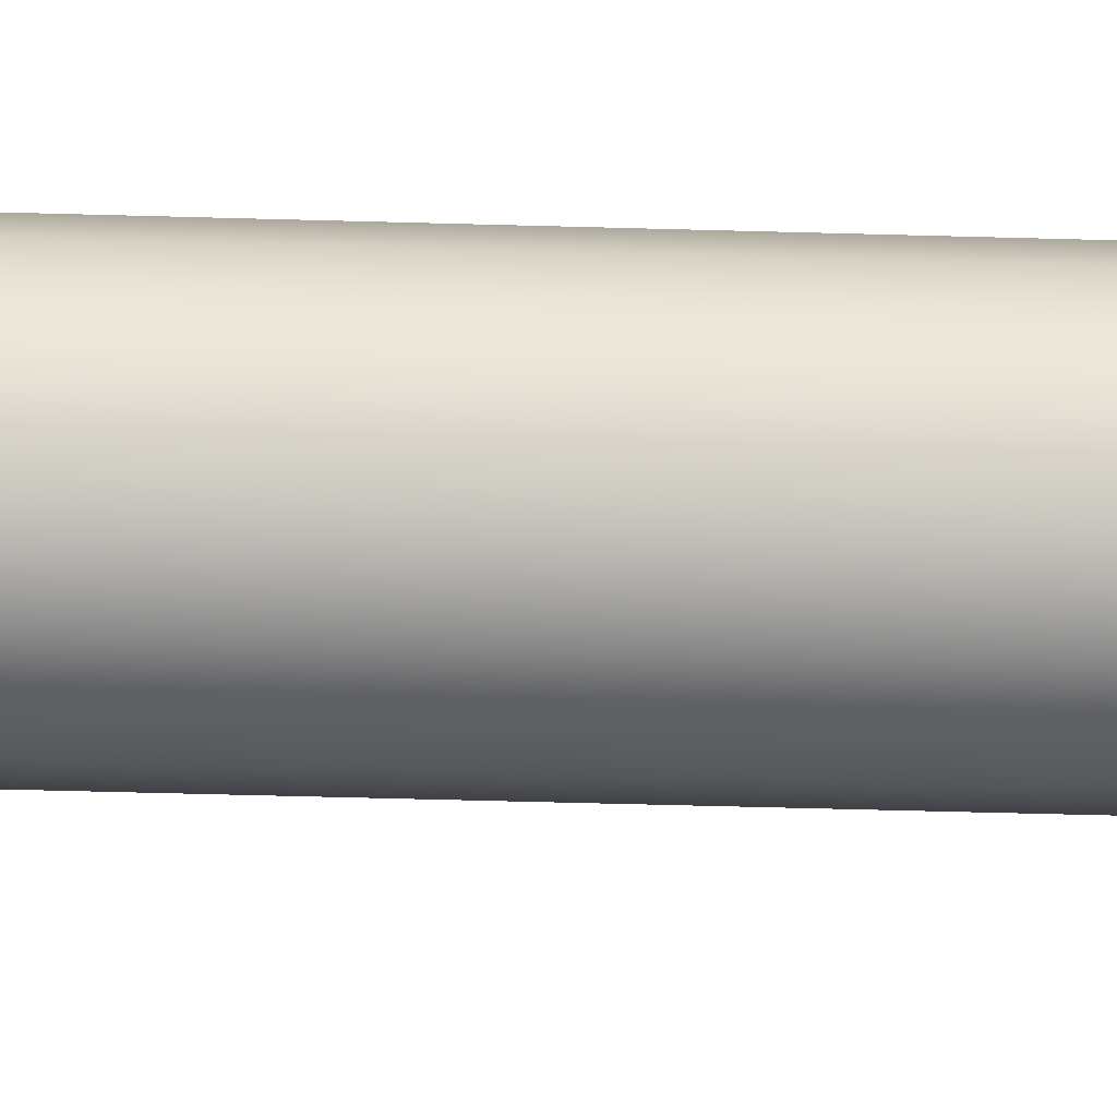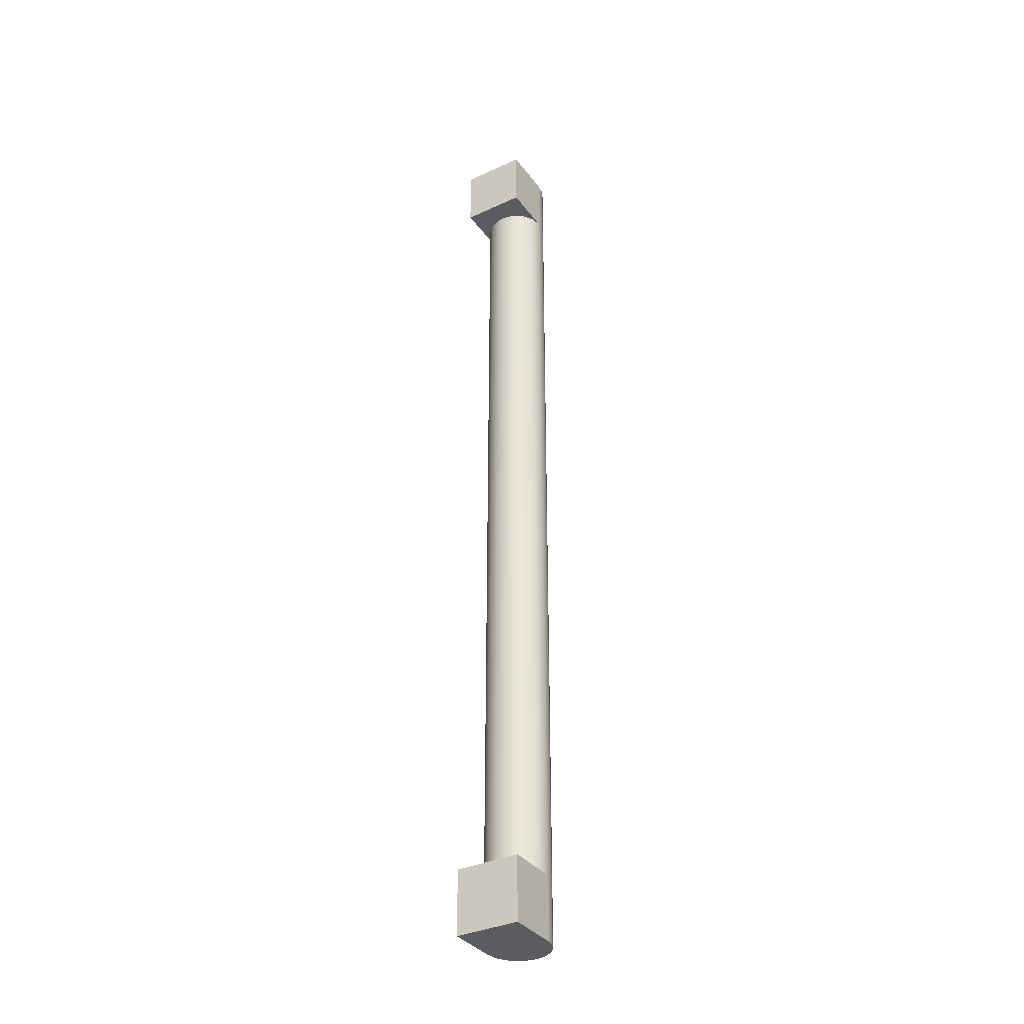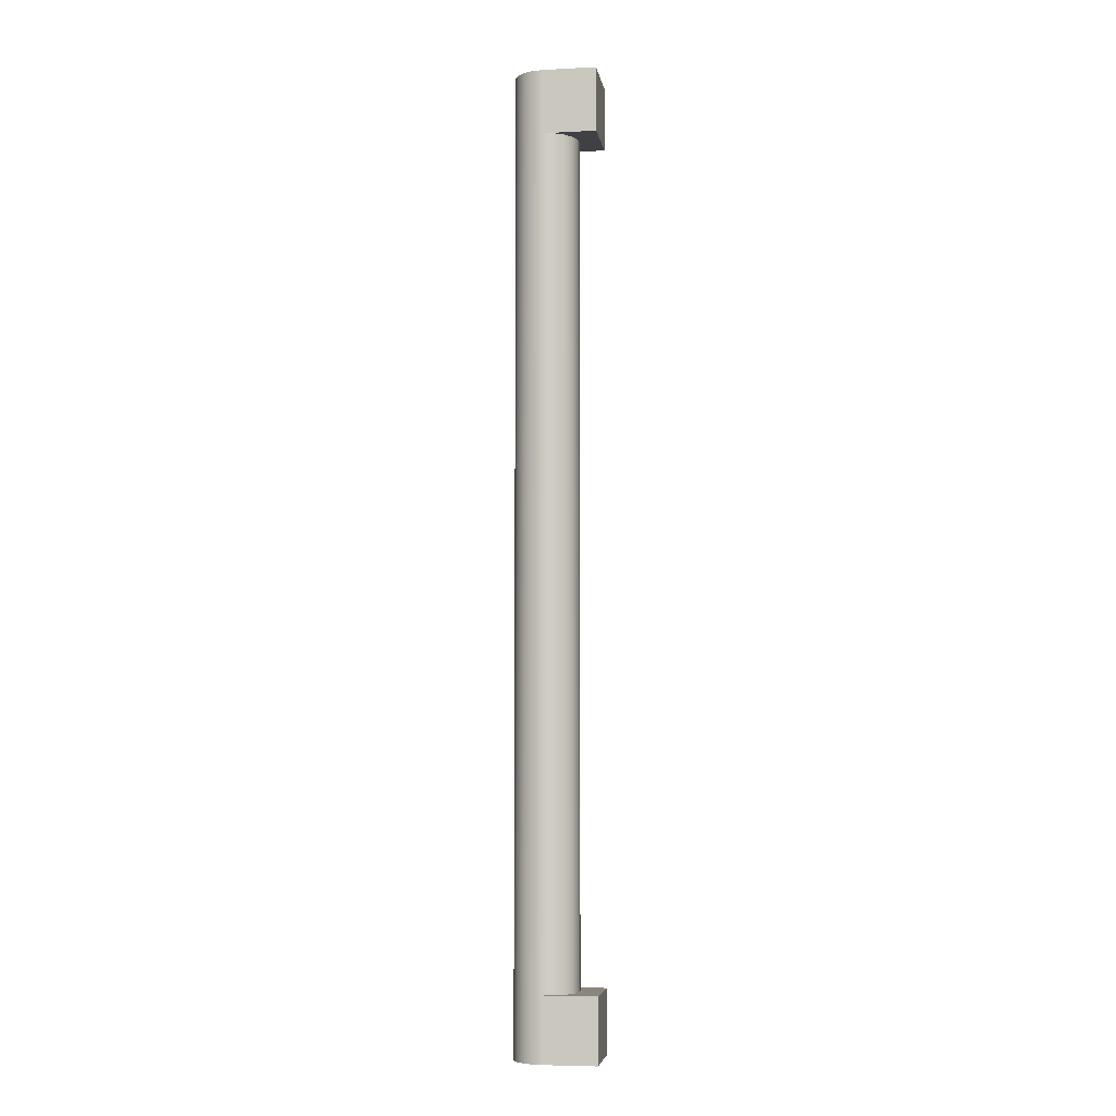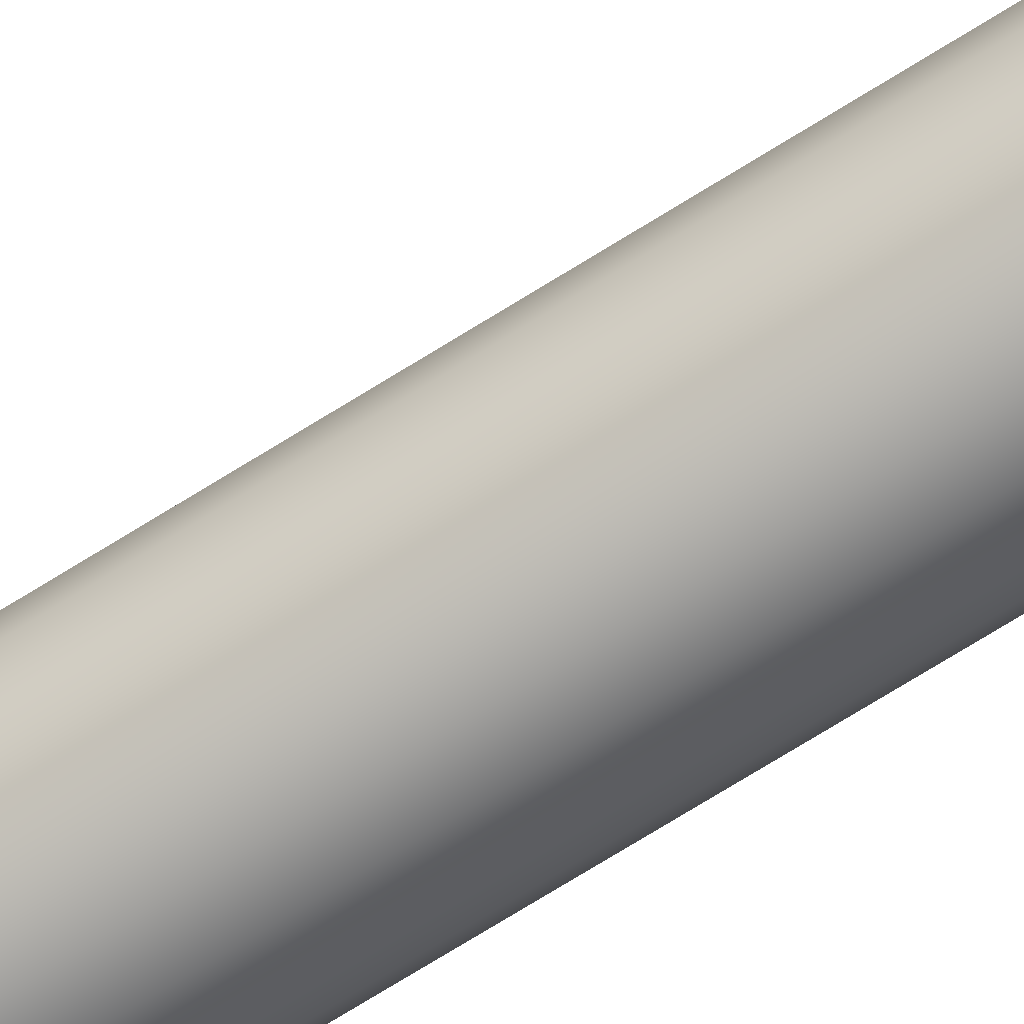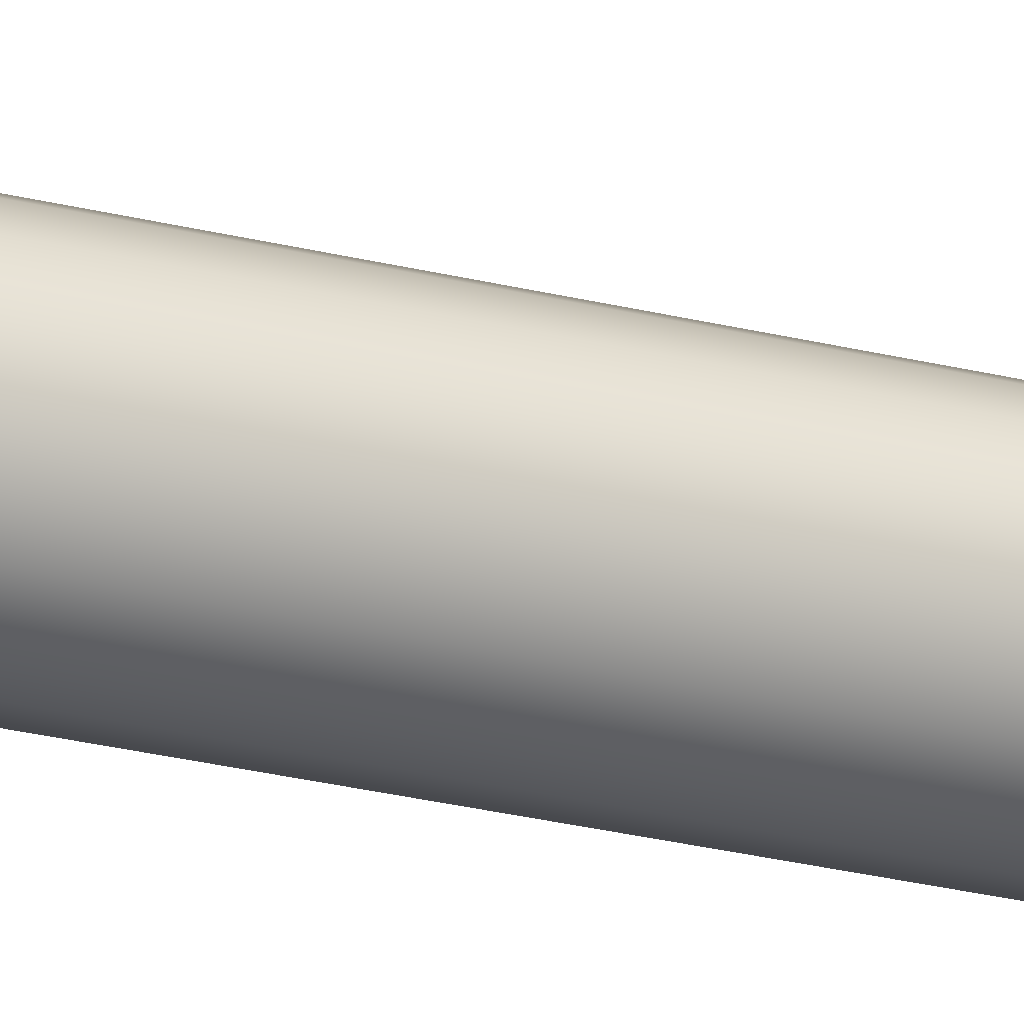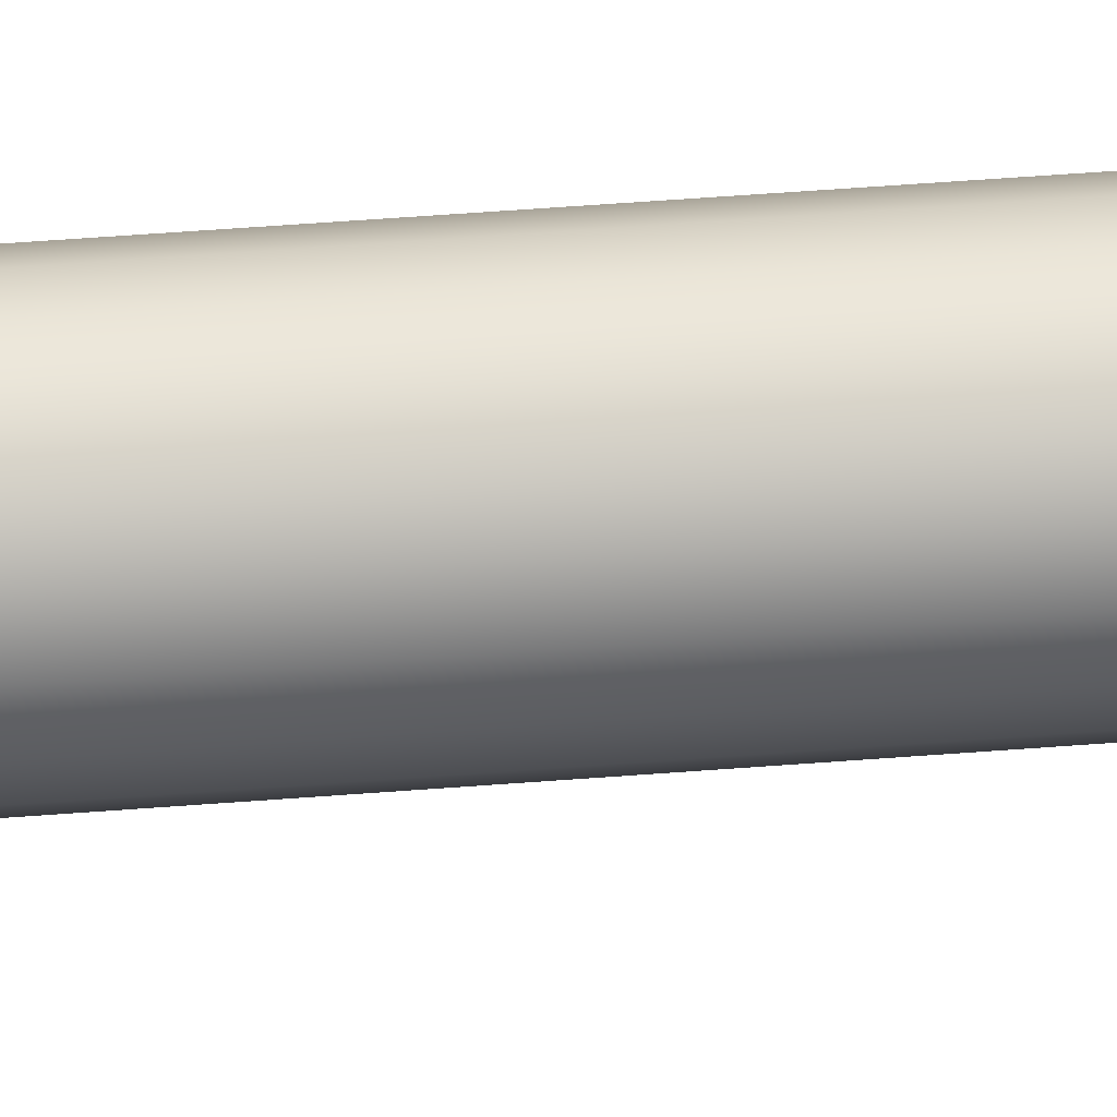
<metadata>
{"format":"obj","ext":"obj","renderer":"f3d","projection":"perspective","resolution":1024,"background":"white","views":[{"elev":-27.5,"azim":87.0,"up":"+Y"},{"elev":-35.3,"azim":-58.4,"up":"+Z"},{"elev":-5.5,"azim":-171.3,"up":"+Z"},{"elev":-69.5,"azim":-57.6,"up":"+Y"},{"elev":-24.6,"azim":-113.0,"up":"+Y"},{"elev":42.9,"azim":-95.6,"up":"+Y"}]}
</metadata>
<code>
v -54.01 6.3 9
v -54.01 6.3 8.4
v -54.11 6.321 8.4
v -54.2 6.375 8.4
v -54.26 6.455 8.4
v -54.3 6.552 8.4
v -54.3 6.654 8.4
v -54.26 6.75 8.4
v -54.19 6.829 8.4
v -54.11 6.881 8.4
v -54.01 6.9 8.4
v -54.01 6.9 9
v -53.91 6.886 9
v -53.83 6.844 9
v -53.76 6.777 9
v -53.71 6.692 9
v -53.7 6.597 9
v -53.72 6.503 9
v -53.76 6.419 9
v -53.83 6.353 9
v -53.92 6.312 9
v -54.01 6.9 0
v -54.01 6.9 0.6
v -54.11 6.881 0.6
v -54.19 6.829 0.6
v -54.26 6.75 0.6
v -54.3 6.654 0.6
v -54.3 6.552 0.6
v -54.26 6.455 0.6
v -54.2 6.375 0.6
v -54.11 6.321 0.6
v -54.01 6.3 0.6
v -54.01 6.3 0
v -53.92 6.312 0
v -53.83 6.353 0
v -53.76 6.419 0
v -53.72 6.503 0
v -53.7 6.597 0
v -53.71 6.692 0
v -53.76 6.777 0
v -53.83 6.844 0
v -53.91 6.886 0
v -54.3 6.654 8.4
v -54.3 6.654 0.6
v -54.5 6.9 0
v -54.5 6.3 0
v -54.5 6.3 0.6
v -54.5 6.9 0.6
v -54.5 6.9 8.4
v -54.01 6.9 8.4
v -54.11 6.881 8.4
v -54.19 6.829 8.4
v -54.26 6.75 8.4
v -54.3 6.654 8.4
v -54.3 6.552 8.4
v -54.26 6.455 8.4
v -54.2 6.375 8.4
v -54.11 6.321 8.4
v -54.01 6.3 8.4
v -54.5 6.3 8.4
v -54.5 6.3 0.6
v -54.01 6.3 0.6
v -54.11 6.321 0.6
v -54.2 6.375 0.6
v -54.26 6.455 0.6
v -54.3 6.552 0.6
v -54.3 6.654 0.6
v -54.26 6.75 0.6
v -54.19 6.829 0.6
v -54.11 6.881 0.6
v -54.01 6.9 0.6
v -54.5 6.9 0.6
v -54.5 6.3 9
v -54.5 6.9 9
v -54.5 6.9 8.4
v -54.5 6.3 8.4
v -54.01 6.3 9
v -54.5 6.3 9
v -54.5 6.3 8.4
v -54.01 6.3 8.4
v -54.5 6.3 0
v -54.01 6.3 0
v -54.01 6.3 0.6
v -54.5 6.3 0.6
v -54.01 6.9 0
v -54.5 6.9 0
v -54.5 6.9 0.6
v -54.01 6.9 0.6
v -54.01 6.9 0
v -53.91 6.886 0
v -53.83 6.844 0
v -53.76 6.777 0
v -53.71 6.692 0
v -53.7 6.597 0
v -53.72 6.503 0
v -53.76 6.419 0
v -53.83 6.353 0
v -53.92 6.312 0
v -54.01 6.3 0
v -54.5 6.3 0
v -54.5 6.9 0
v -54.5 6.9 9
v -54.01 6.9 9
v -54.01 6.9 8.4
v -54.5 6.9 8.4
v -54.01 6.3 9
v -53.92 6.312 9
v -53.83 6.353 9
v -53.76 6.419 9
v -53.72 6.503 9
v -53.7 6.597 9
v -53.71 6.692 9
v -53.76 6.777 9
v -53.83 6.844 9
v -53.91 6.886 9
v -54.01 6.9 9
v -54.5 6.9 9
v -54.5 6.3 9
f 1 2 21
f 21 2 32
f 21 32 34
f 34 32 33
f 2 3 32
f 32 3 31
f 31 3 4
f 31 4 30
f 30 4 5
f 30 5 29
f 29 5 6
f 29 6 28
f 28 6 43
f 28 43 27
f 44 7 8
f 44 8 26
f 26 8 9
f 26 9 25
f 25 9 10
f 25 10 24
f 24 10 11
f 24 11 23
f 23 11 42
f 23 42 22
f 12 13 11
f 11 13 42
f 13 14 42
f 42 14 41
f 41 14 15
f 41 15 40
f 40 15 16
f 40 16 39
f 39 16 17
f 39 17 38
f 38 17 18
f 38 18 37
f 37 18 19
f 37 19 36
f 36 19 20
f 36 20 35
f 35 20 21
f 35 21 34
f 45 46 48
f 48 46 47
f 50 51 49
f 49 51 52
f 49 52 53
f 53 54 49
f 49 54 55
f 49 55 60
f 60 55 56
f 60 56 57
f 57 58 60
f 60 58 59
f 62 63 61
f 61 63 64
f 61 64 65
f 65 66 61
f 61 66 72
f 72 66 67
f 72 67 68
f 68 69 72
f 72 69 70
f 72 70 71
f 73 74 76
f 76 74 75
f 77 78 80
f 80 78 79
f 81 82 84
f 84 82 83
f 85 86 88
f 88 86 87
f 90 91 89
f 89 91 92
f 89 92 93
f 93 94 89
f 89 94 95
f 89 95 96
f 96 97 89
f 89 97 98
f 89 98 99
f 100 101 99
f 99 101 89
f 102 103 105
f 105 103 104
f 107 116 106
f 106 116 117
f 106 117 118
f 107 108 116
f 116 108 109
f 116 109 110
f 110 111 116
f 116 111 112
f 116 112 113
f 113 114 116
f 116 114 115

</code>
